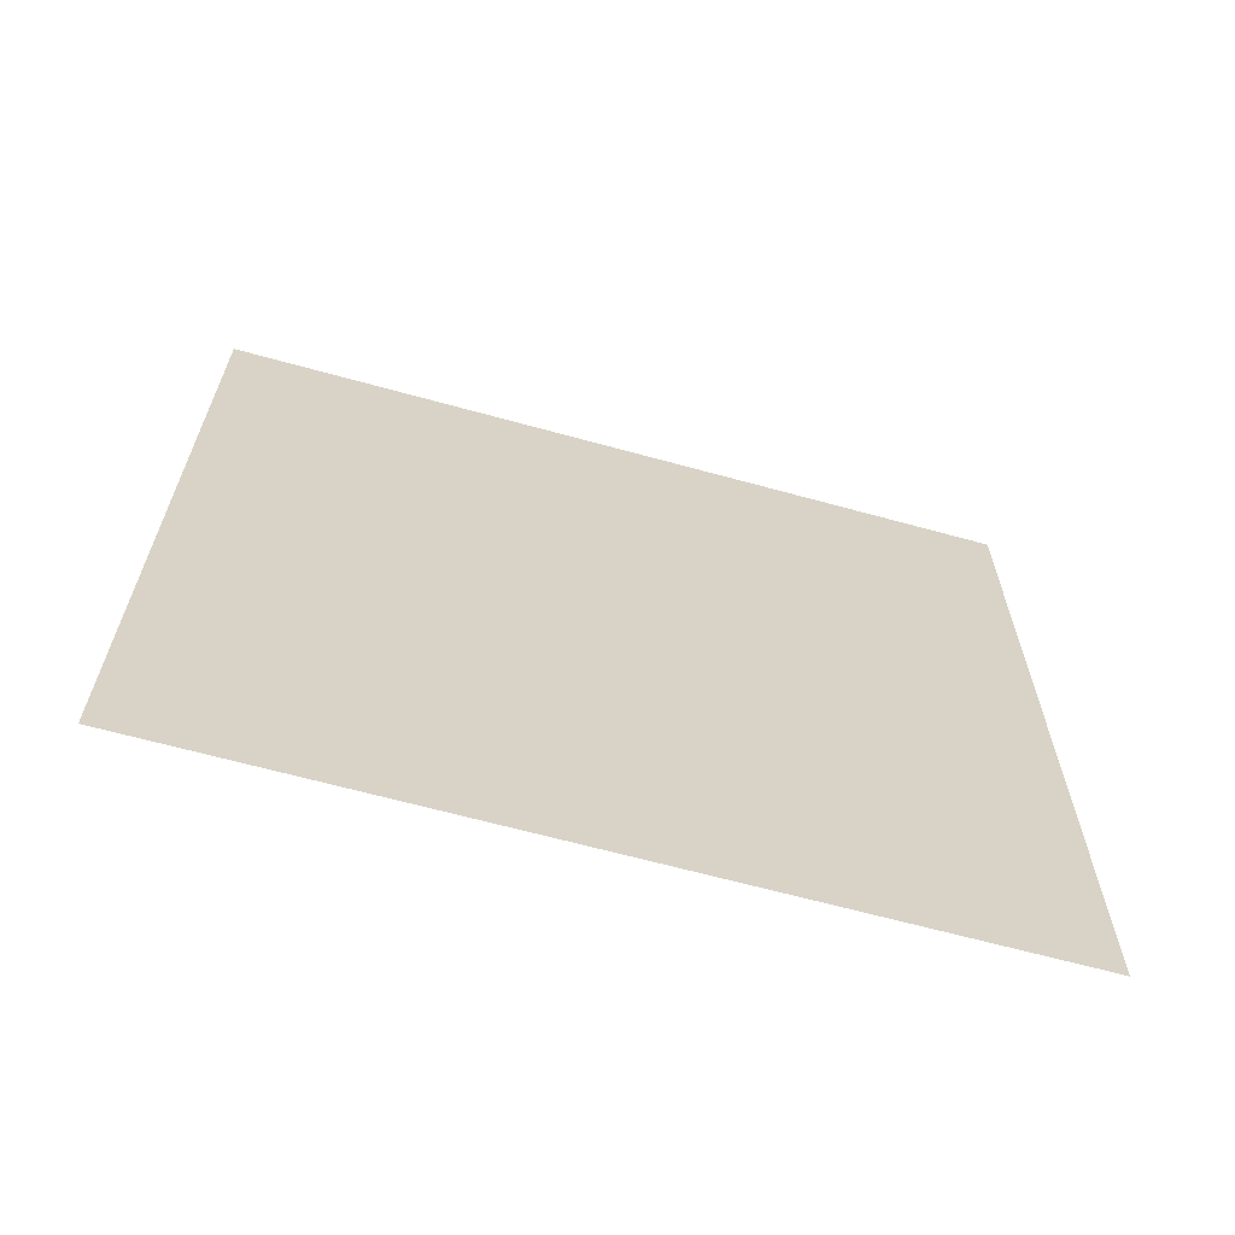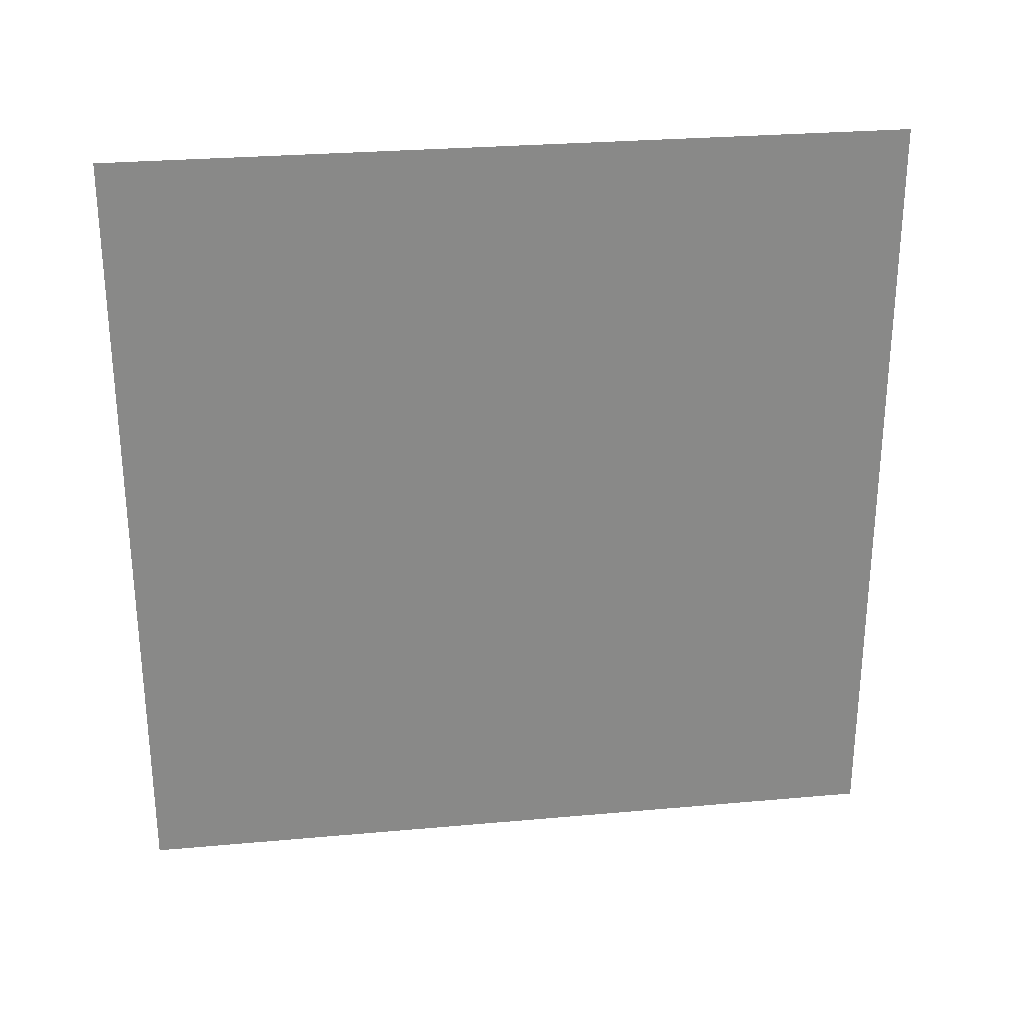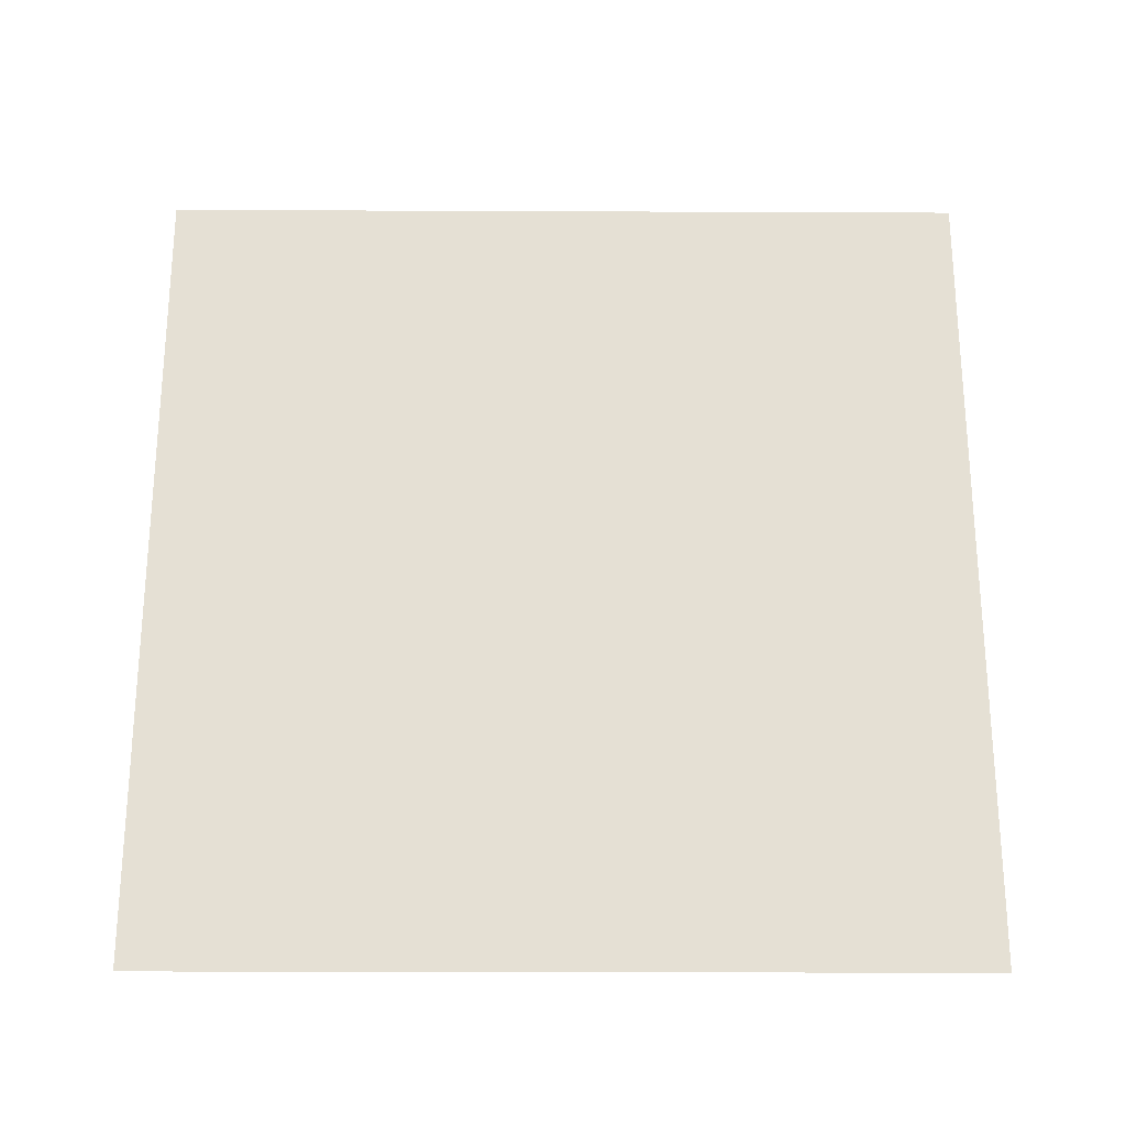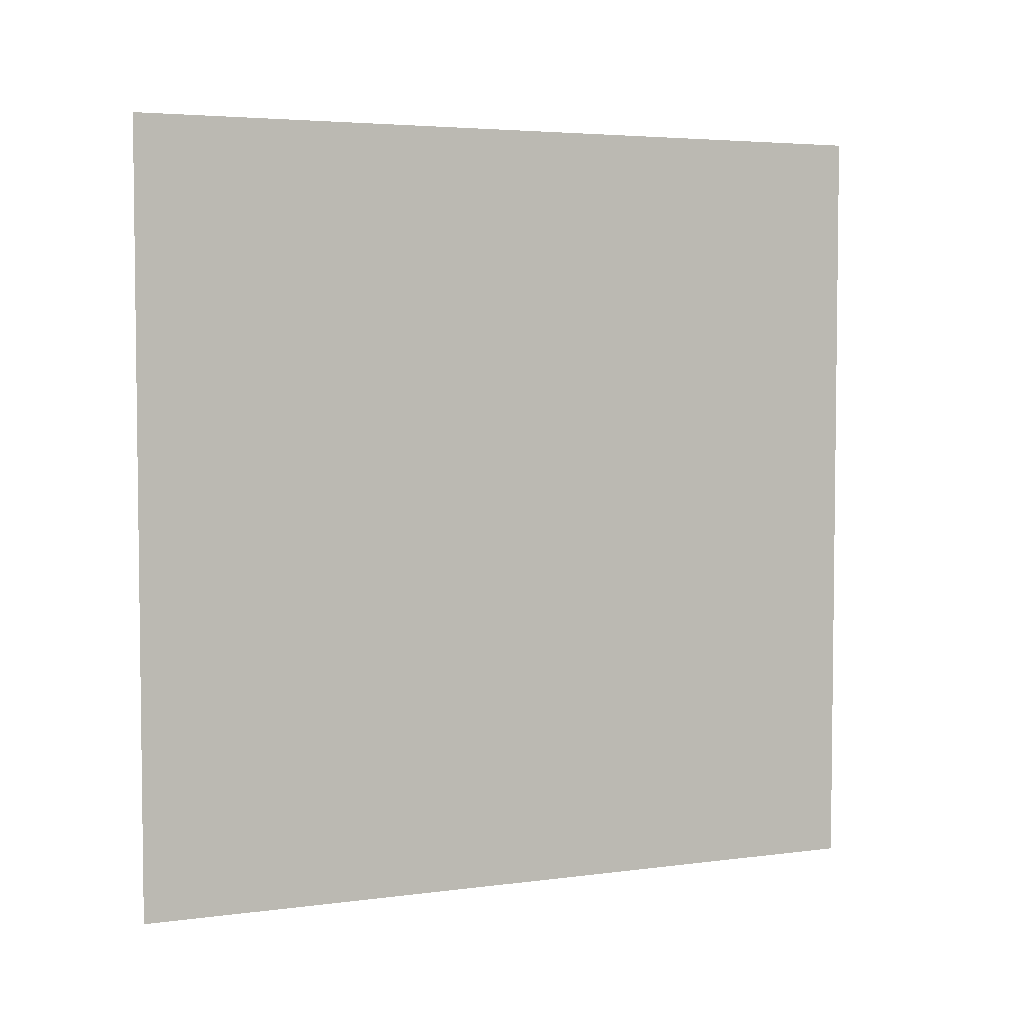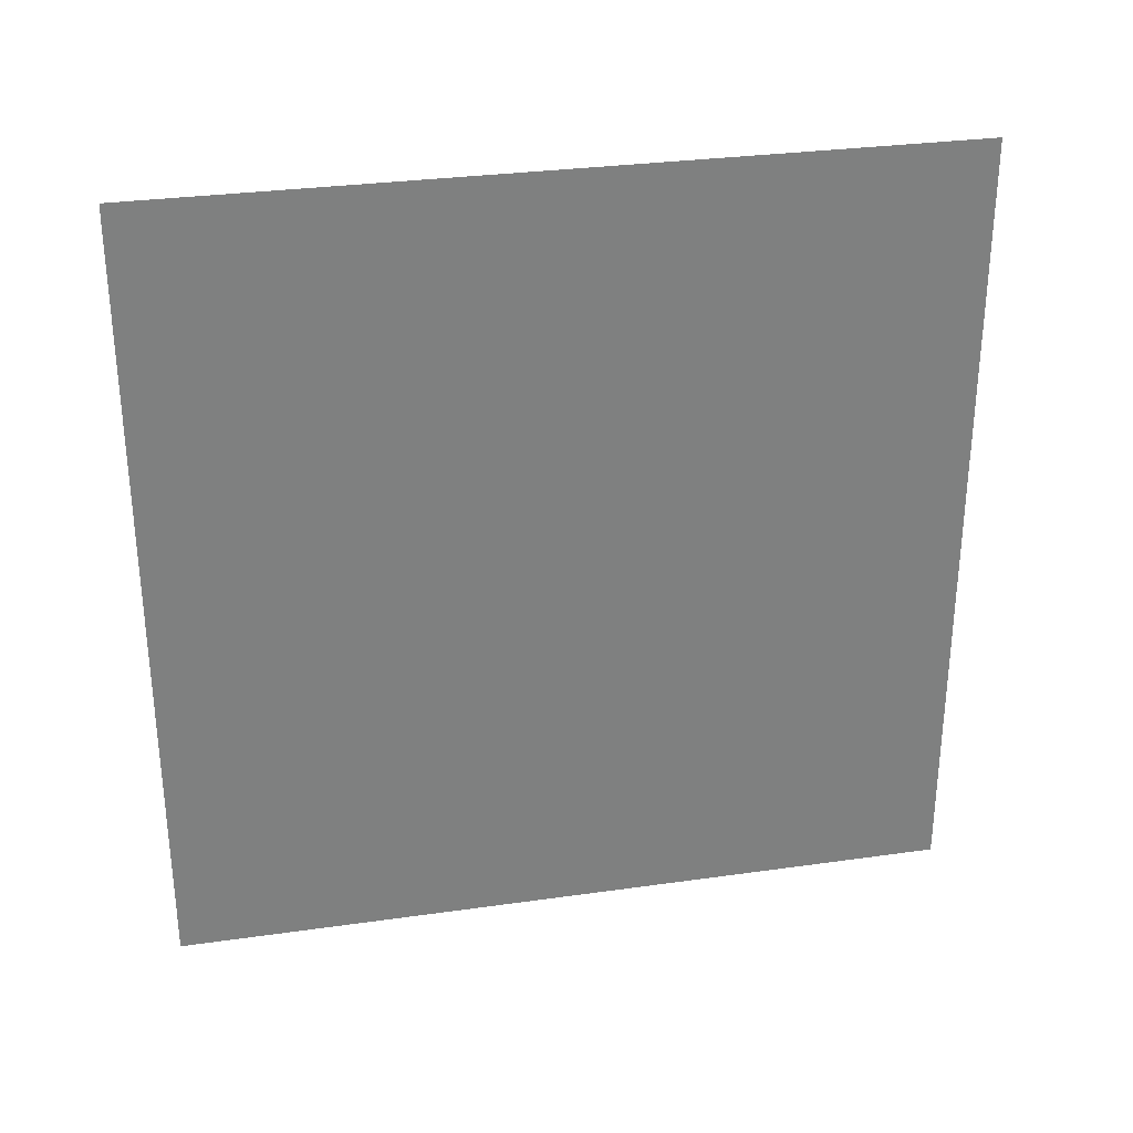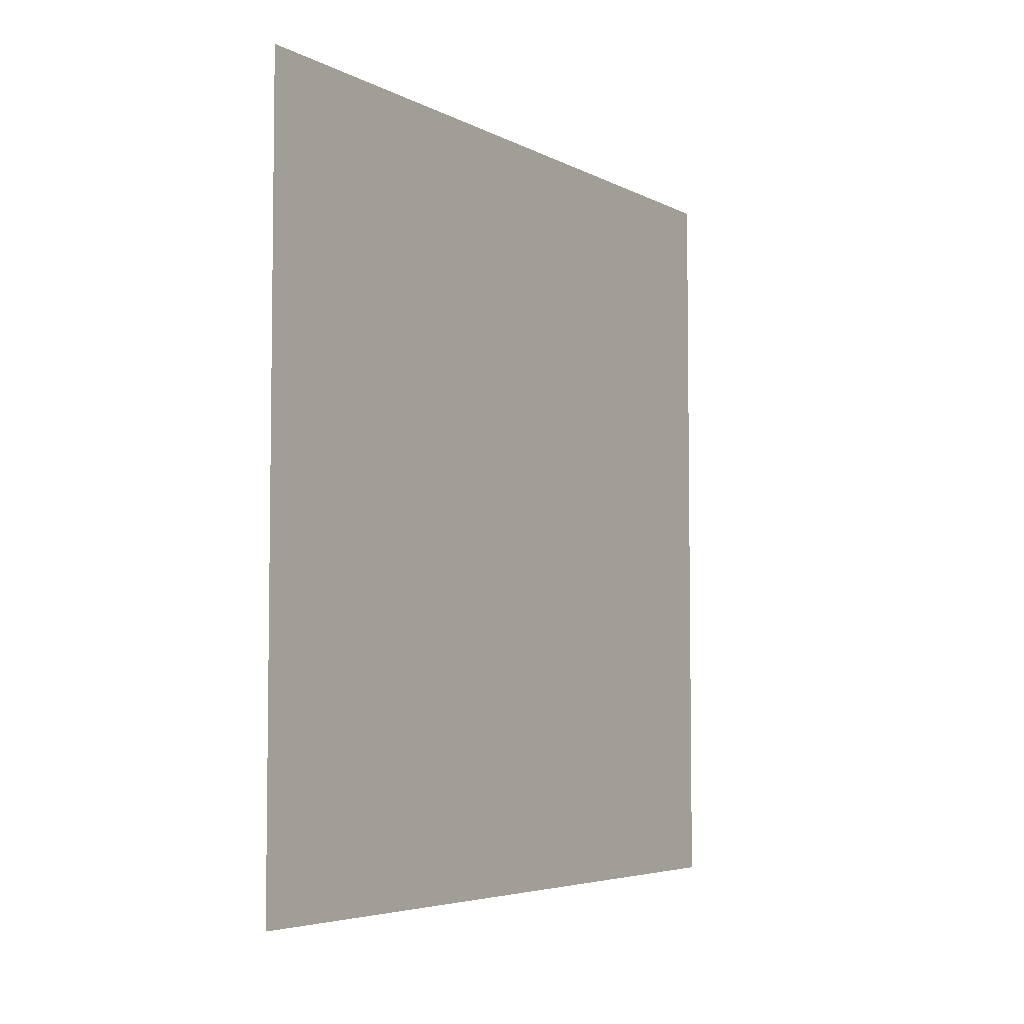
<metadata>
{"format":"obj","ext":"obj","renderer":"f3d","projection":"perspective","resolution":1024,"background":"white","views":[{"elev":-64.4,"azim":-105.6,"up":"+Y"},{"elev":27.4,"azim":-97.9,"up":"+Y"},{"elev":-24.4,"azim":-90.4,"up":"+Z"},{"elev":4.3,"azim":66.5,"up":"+Y"},{"elev":30.4,"azim":78.4,"up":"+Z"},{"elev":-5.0,"azim":32.8,"up":"+Z"}]}
</metadata>
<code>
v  -0 5.5 -5.5
v  -0 5.5 -0
v  -0 0 -5.5
v  -0 0 -0
g Red
f 1 2 3
f 3 2 4

</code>
